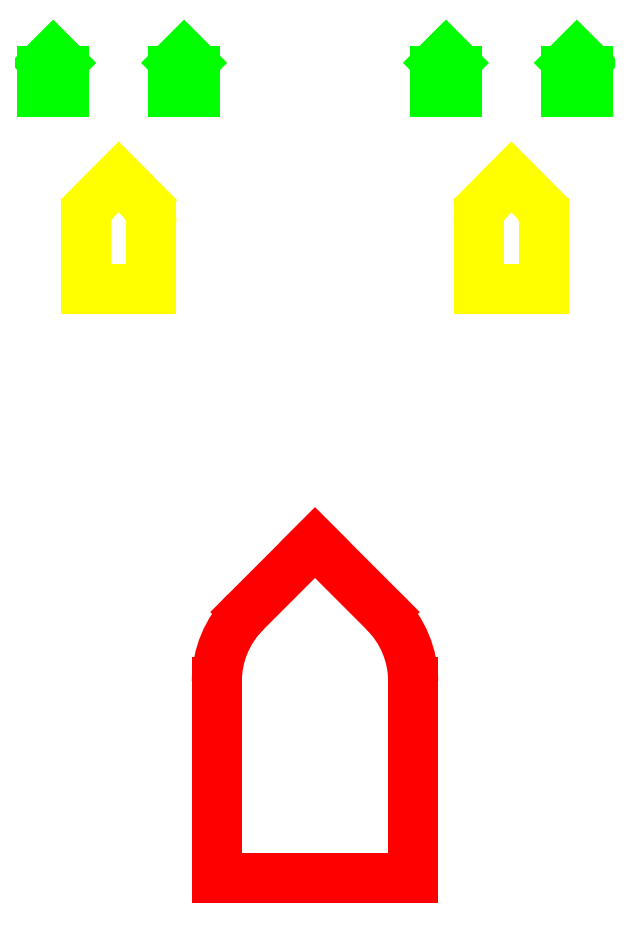
<metadata>
{"format":"dxf","ext":"dxf","renderer":"ezdxf+matplotlib","layout":"modelspace","background":"white","min_lineweight":24,"dpi":150}
</metadata>
<code>
0
SECTION
2
ENTITIES
0
LINE
8
1
10
-0.5315
20
1.063
30
0
11
-0.5315
21
0
31
0
0
LINE
8
1
10
0.5315
20
1.063
30
0
11
0.5315
21
0
31
0
0
ARC
8
1
10
8.327e-15
20
1.063
30
0
40
0.5315
50
360
51
45
0
LINE
8
1
10
0
20
1.815
30
0
11
-0.3758
21
1.439
31
0
0
LINE
8
1
10
0
20
1.815
30
0
11
0.3758
21
1.439
31
0
0
ARC
8
1
10
-4.163e-15
20
1.063
30
0
40
0.5315
50
135
51
180
0
LINE
8
1
10
0.5315
20
0
30
0
11
-0.5315
21
0
31
0
0
LINE
8
2
10
-1.24
20
3.543
30
0
11
-1.24
21
3.189
31
0
0
LINE
8
2
10
-0.8858
20
3.543
30
0
11
-0.8858
21
3.189
31
0
0
ARC
8
2
10
-1.063
20
3.543
30
0
40
0.1772
50
360
51
45
0
LINE
8
2
10
-1.063
20
3.794
30
0
11
-1.188
21
3.669
31
0
0
LINE
8
2
10
-1.063
20
3.794
30
0
11
-0.9377
21
3.669
31
0
0
ARC
8
2
10
-1.063
20
3.543
30
0
40
0.1772
50
135
51
180
0
LINE
8
2
10
-0.8858
20
3.189
30
0
11
-1.24
21
3.189
31
0
0
LINE
8
2
10
1.24
20
3.543
30
0
11
1.24
21
3.189
31
0
0
LINE
8
2
10
0.8858
20
3.543
30
0
11
0.8858
21
3.189
31
0
0
ARC
8
2
10
1.063
20
3.543
30
0
40
0.1772
50
135
51
180
0
LINE
8
2
10
1.063
20
3.794
30
0
11
1.188
21
3.669
31
0
0
LINE
8
2
10
1.063
20
3.794
30
0
11
0.9377
21
3.669
31
0
0
ARC
8
2
10
1.063
20
3.543
30
0
40
0.1772
50
360
51
45
0
LINE
8
2
10
0.8858
20
3.189
30
0
11
1.24
21
3.189
31
0
0
LINE
8
3
10
-1.476
20
4.37
30
0
11
-1.476
21
4.252
31
0
0
LINE
8
3
10
-1.358
20
4.37
30
0
11
-1.358
21
4.252
31
0
0
ARC
8
3
10
-1.417
20
4.37
30
0
40
0.05906
50
360
51
45
0
LINE
8
3
10
-1.417
20
4.454
30
0
11
-1.459
21
4.412
31
0
0
LINE
8
3
10
-1.417
20
4.454
30
0
11
-1.376
21
4.412
31
0
0
ARC
8
3
10
-1.417
20
4.37
30
0
40
0.05906
50
135
51
180
0
LINE
8
3
10
-1.358
20
4.252
30
0
11
-1.476
21
4.252
31
0
0
LINE
8
3
10
-0.6496
20
4.37
30
0
11
-0.6496
21
4.252
31
0
0
LINE
8
3
10
-0.7677
20
4.37
30
0
11
-0.7677
21
4.252
31
0
0
ARC
8
3
10
-0.7087
20
4.37
30
0
40
0.05906
50
135
51
180
0
LINE
8
3
10
-0.7087
20
4.454
30
0
11
-0.6669
21
4.412
31
0
0
LINE
8
3
10
-0.7087
20
4.454
30
0
11
-0.7504
21
4.412
31
0
0
ARC
8
3
10
-0.7087
20
4.37
30
0
40
0.05906
50
360
51
45
0
LINE
8
3
10
-0.7677
20
4.252
30
0
11
-0.6496
21
4.252
31
0
0
LINE
8
3
10
1.476
20
4.37
30
0
11
1.476
21
4.252
31
0
0
LINE
8
3
10
1.358
20
4.37
30
0
11
1.358
21
4.252
31
0
0
ARC
8
3
10
1.417
20
4.37
30
0
40
0.05906
50
135
51
180
0
LINE
8
3
10
1.417
20
4.454
30
0
11
1.459
21
4.412
31
0
0
LINE
8
3
10
1.417
20
4.454
30
0
11
1.376
21
4.412
31
0
0
ARC
8
3
10
1.417
20
4.37
30
0
40
0.05906
50
360
51
45
0
LINE
8
3
10
1.358
20
4.252
30
0
11
1.476
21
4.252
31
0
0
LINE
8
3
10
0.6496
20
4.37
30
0
11
0.6496
21
4.252
31
0
0
LINE
8
3
10
0.7677
20
4.37
30
0
11
0.7677
21
4.252
31
0
0
ARC
8
3
10
0.7087
20
4.37
30
0
40
0.05906
50
360
51
45
0
LINE
8
3
10
0.7087
20
4.454
30
0
11
0.6669
21
4.412
31
0
0
LINE
8
3
10
0.7087
20
4.454
30
0
11
0.7504
21
4.412
31
0
0
ARC
8
3
10
0.7087
20
4.37
30
0
40
0.05906
50
135
51
180
0
LINE
8
3
10
0.7677
20
4.252
30
0
11
0.6496
21
4.252
31
0
0
ENDSEC
0
EOF

</code>
